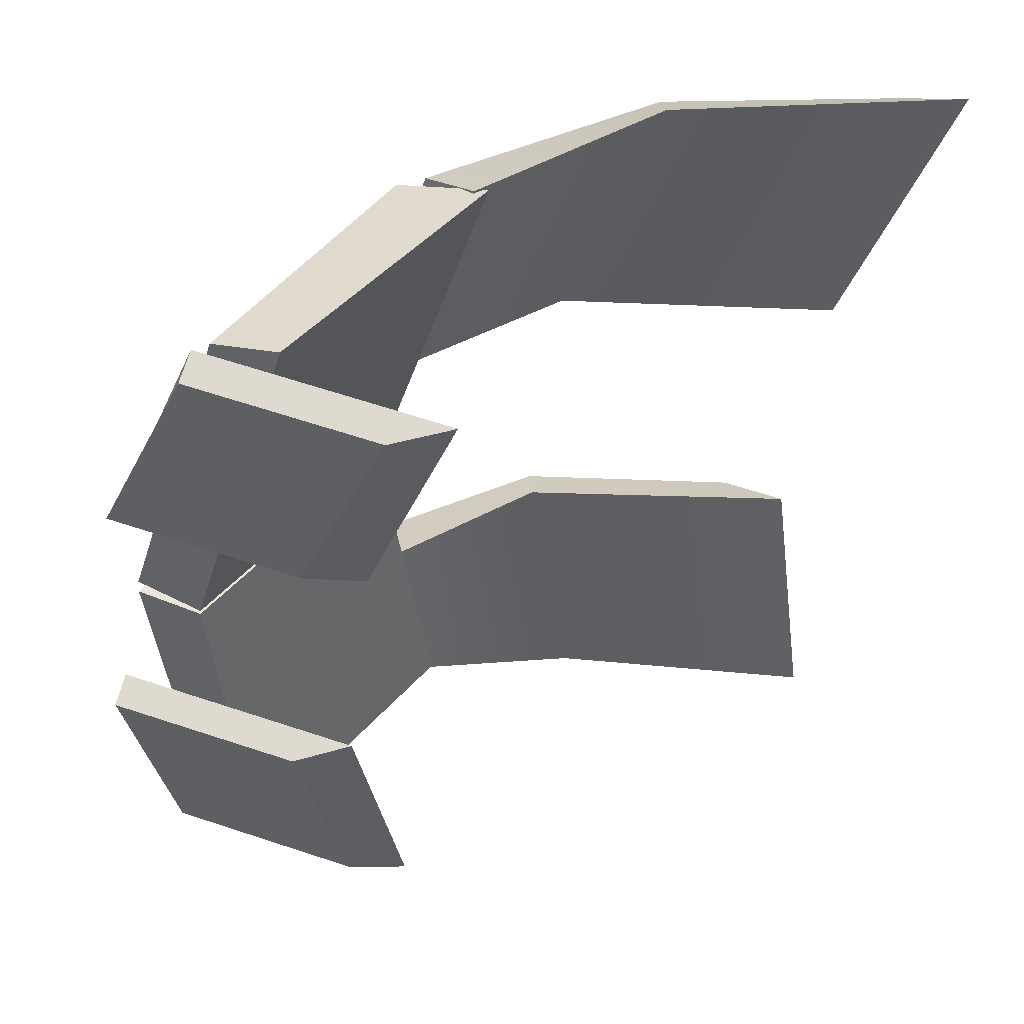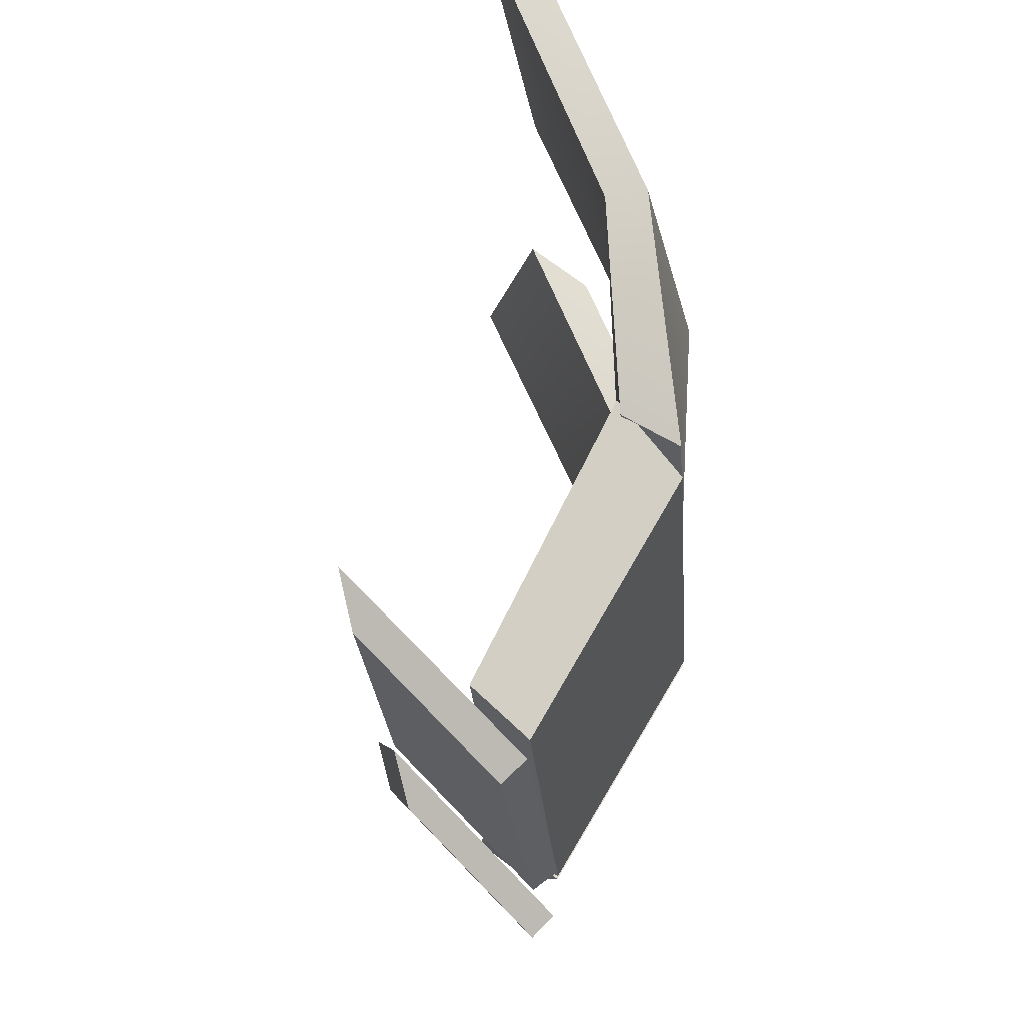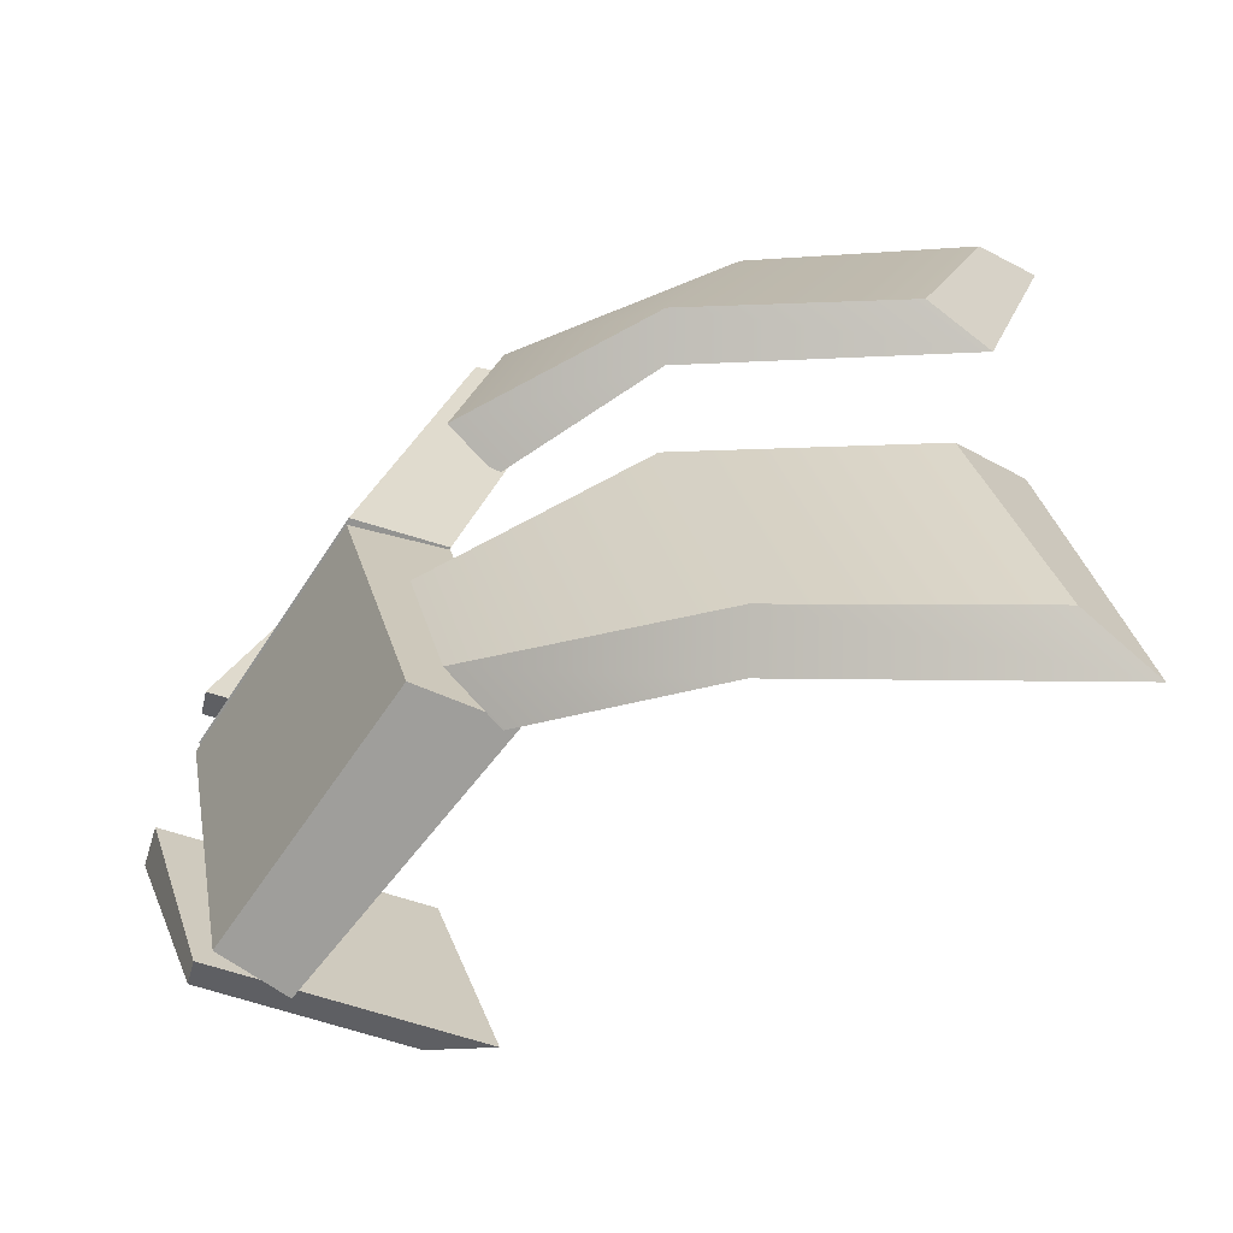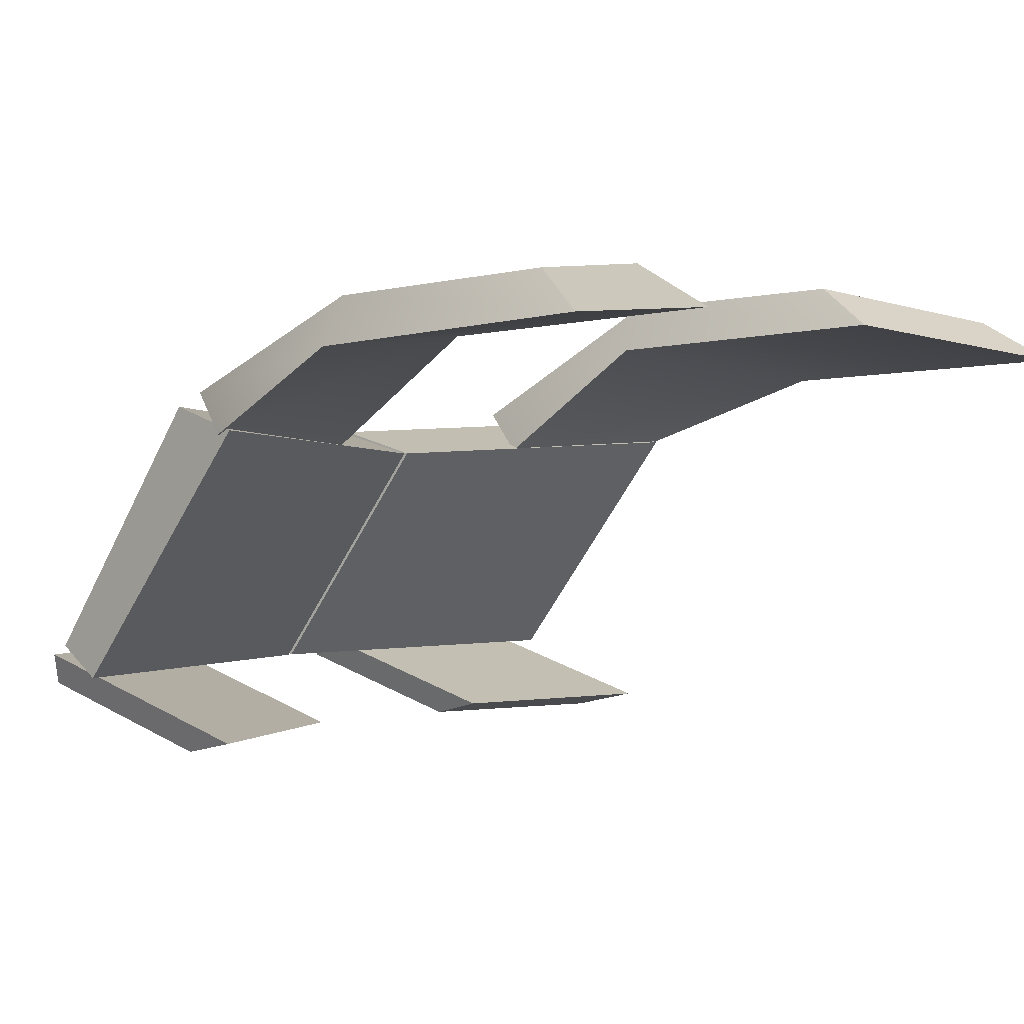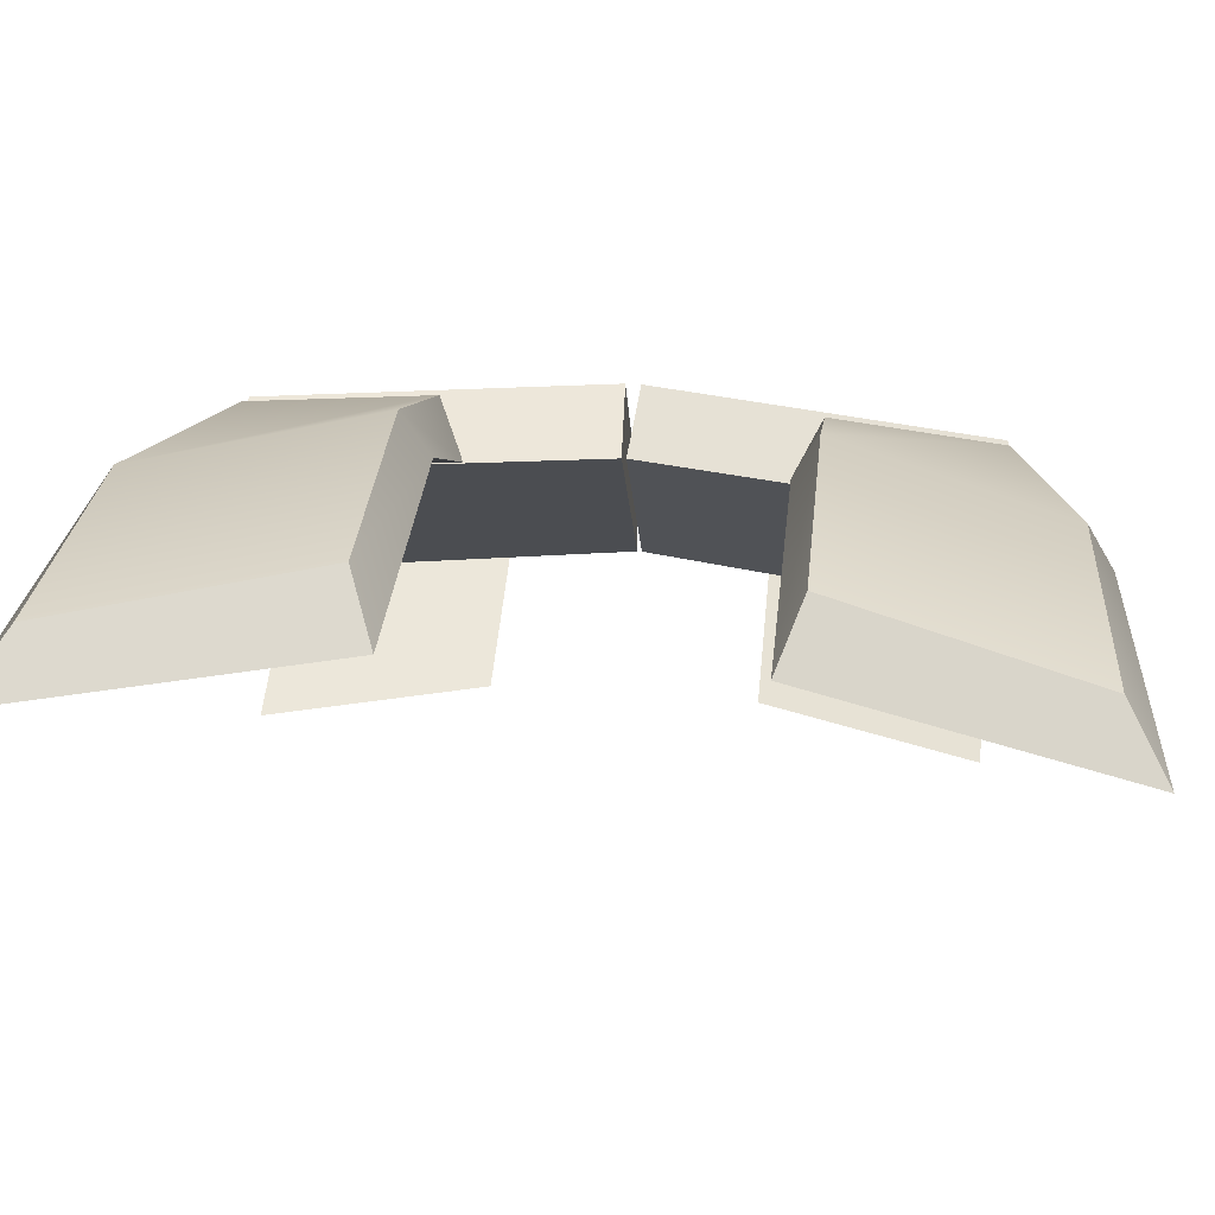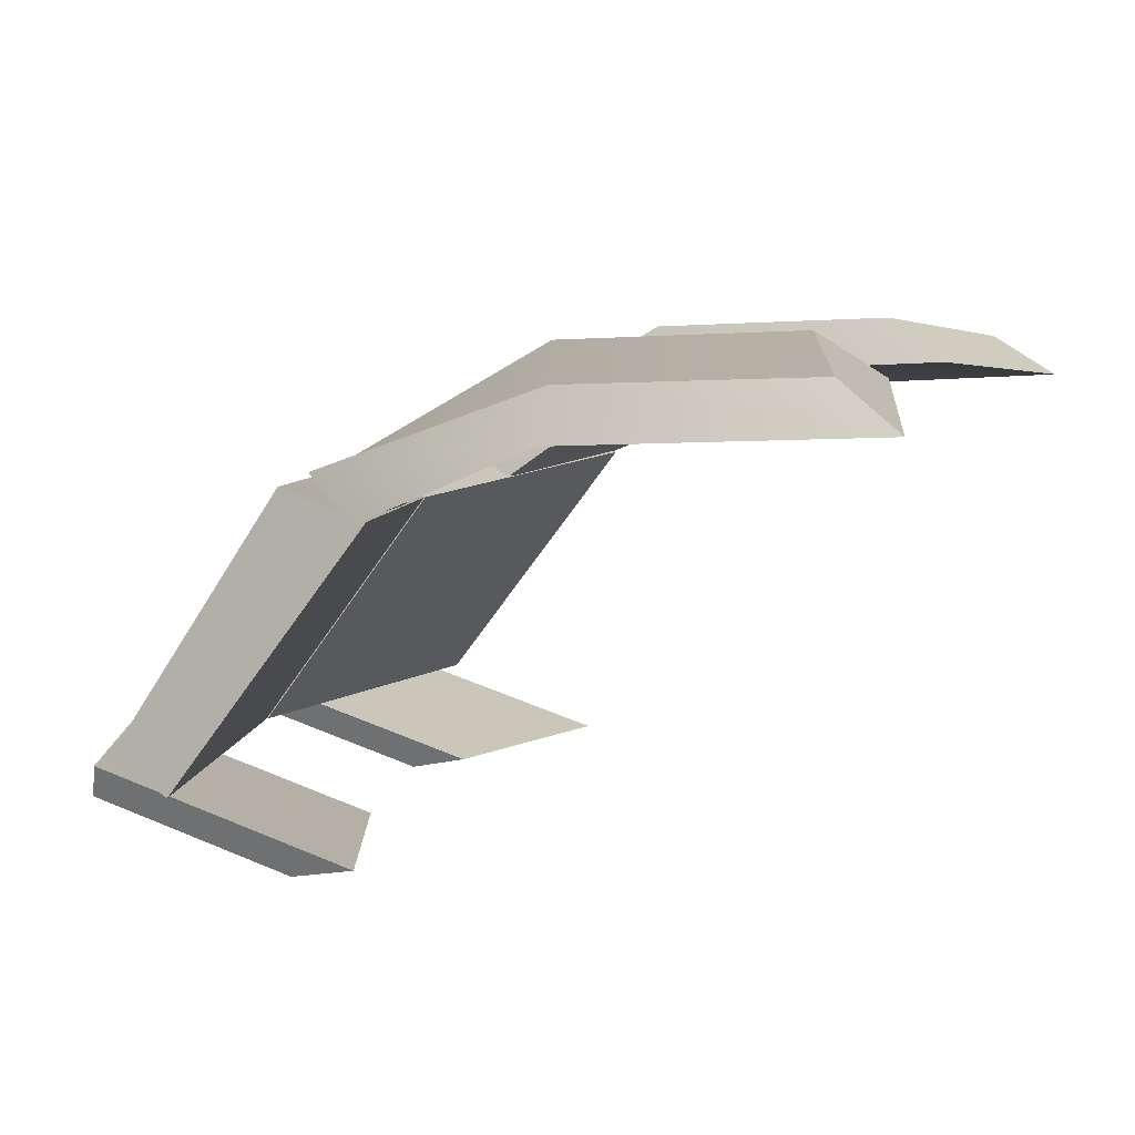
<metadata>
{"format":"obj","ext":"obj","renderer":"f3d","projection":"perspective","resolution":1024,"background":"white","views":[{"elev":-42.1,"azim":174.3,"up":"+Y"},{"elev":70.9,"azim":63.6,"up":"+Z"},{"elev":24.9,"azim":-178.2,"up":"+Y"},{"elev":0.6,"azim":-143.5,"up":"+Y"},{"elev":37.0,"azim":-84.0,"up":"+Y"},{"elev":7.2,"azim":-162.8,"up":"+Y"}]}
</metadata>
<code>
g default
v 11.59 25.13 -8.044
v 12.86 24.83 -7.754
v 10.12 25.13 -3.457
v 11.39 24.83 -3.747
v 15.21 26.73 -3.457
v 15.38 26.08 -3.747
v 16.68 26.73 -8.044
v 16.85 26.08 -7.754
v 16.7 26.74 -13.64
v 16.89 26.1 -13.93
v 15.24 26.74 -18.23
v 15.42 26.1 -17.94
v 10.1 25.13 -18.23
v 11.44 24.85 -17.94
v 11.56 25.12 -13.64
v 12.9 24.85 -13.93
v 13.53 26.34 -2.985
v 14.91 26.94 -3.478
v 9.598 31.52 -2.985
v 11.48 32.04 -3.478
v 11.41 31.16 -10.8
v 13.29 31.68 -10.69
v 15 26.34 -10.8
v 16.37 26.94 -10.69
v 9.596 31.52 -18.71
v 11.48 32.04 -18.22
v 13.53 26.34 -18.72
v 14.9 26.95 -18.22
v 15.01 26.33 -10.9
v 16.38 26.94 -11.01
v 11.41 31.15 -10.89
v 13.3 31.68 -11.01
v -0.2073 33.37 -20.58
v 1.079 34.25 -19.77
v 9.902 31.44 -18.72
v 10.88 32.32 -18.22
v 10.79 31.26 -13.92
v 11.77 32.14 -14.51
v 1.27 33.92 -13.91
v 2.554 34.8 -14.5
v 6.043 33.02 -19.94
v 6.043 34.02 -19.37
v 7.511 33.57 -13.91
v 7.511 34.57 -14.5
v 9.908 31.44 -2.985
v 10.89 32.32 -3.478
v -0.2001 33.37 -1.115
v 1.085 34.25 -1.923
v 1.269 33.92 -7.477
v 2.554 34.8 -6.993
v 10.79 31.26 -7.477
v 11.77 32.14 -6.993
v 6.043 33.02 -1.759
v 6.043 34.02 -2.328
v 7.511 33.57 -7.477
v 7.511 34.57 -6.993
g polySurface33
f 1 2 4 3
f 3 4 6 5
f 5 6 8 7
f 7 8 2 1
f 2 8 6 4
f 7 1 3 5
f 9 10 12 11
f 11 12 14 13
f 13 14 16 15
f 15 16 10 9
f 10 16 14 12
f 15 9 11 13
f 17 18 20 19
f 19 20 22 21
f 21 22 24 23
f 23 24 18 17
f 18 24 22 20
f 23 17 19 21
f 25 26 28 27
f 27 28 30 29
f 29 30 32 31
f 31 32 26 25
f 26 32 30 28
f 31 25 27 29
f 33 34 42 41
f 35 36 38 37
f 37 38 44 43
f 39 40 34 33
f 34 40 44 42
f 39 33 41 43
f 41 42 36 35
f 43 44 40 39
f 42 44 38 36
f 43 41 35 37
f 45 46 54 53
f 47 48 50 49
f 49 50 56 55
f 51 52 46 45
f 46 52 56 54
f 51 45 53 55
f 53 54 48 47
f 55 56 52 51
f 54 56 50 48
f 55 53 47 49

</code>
